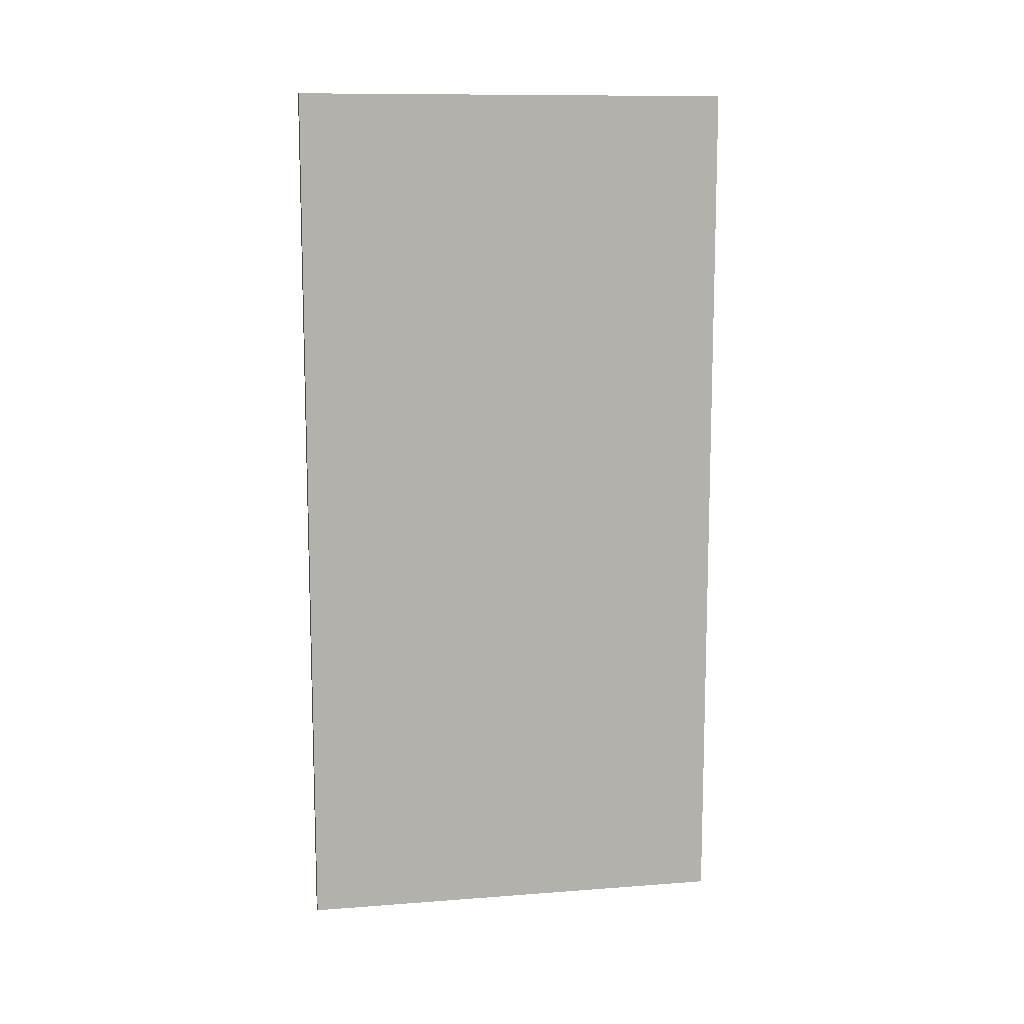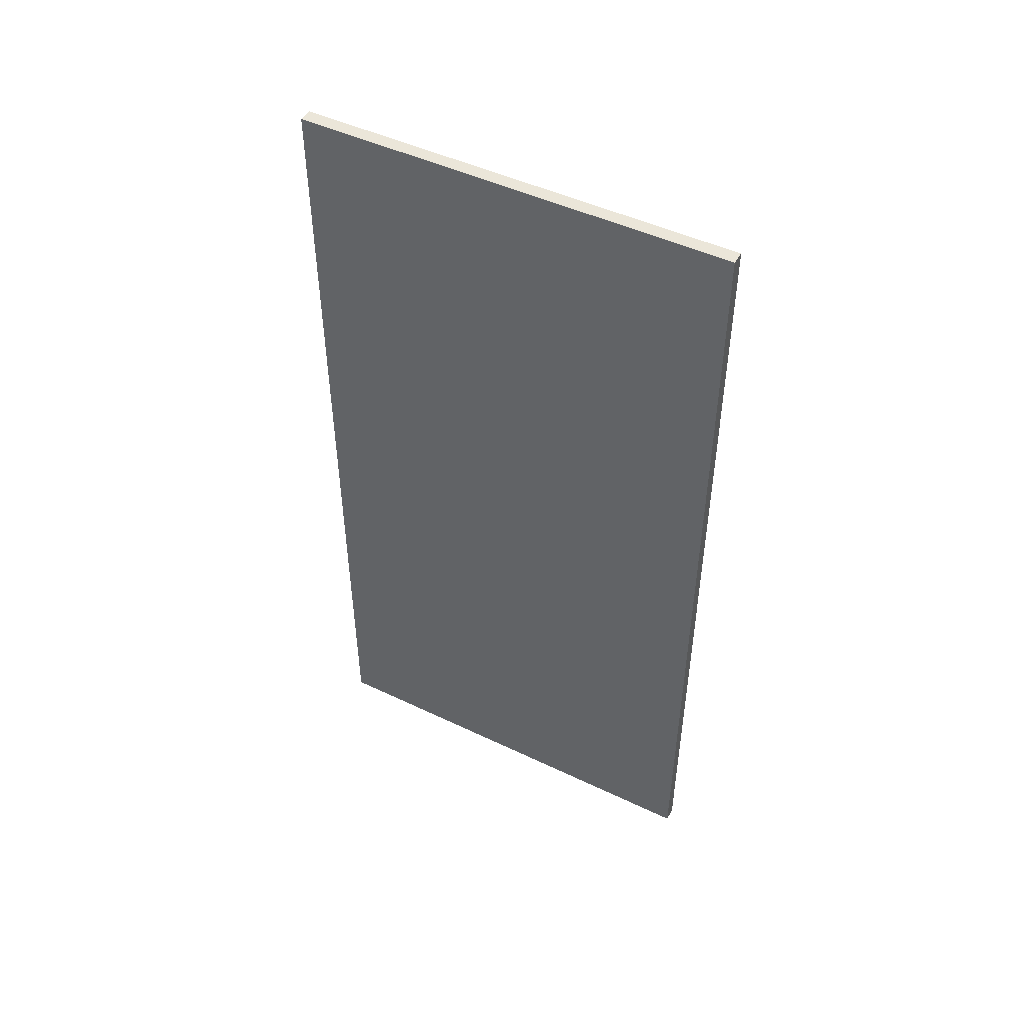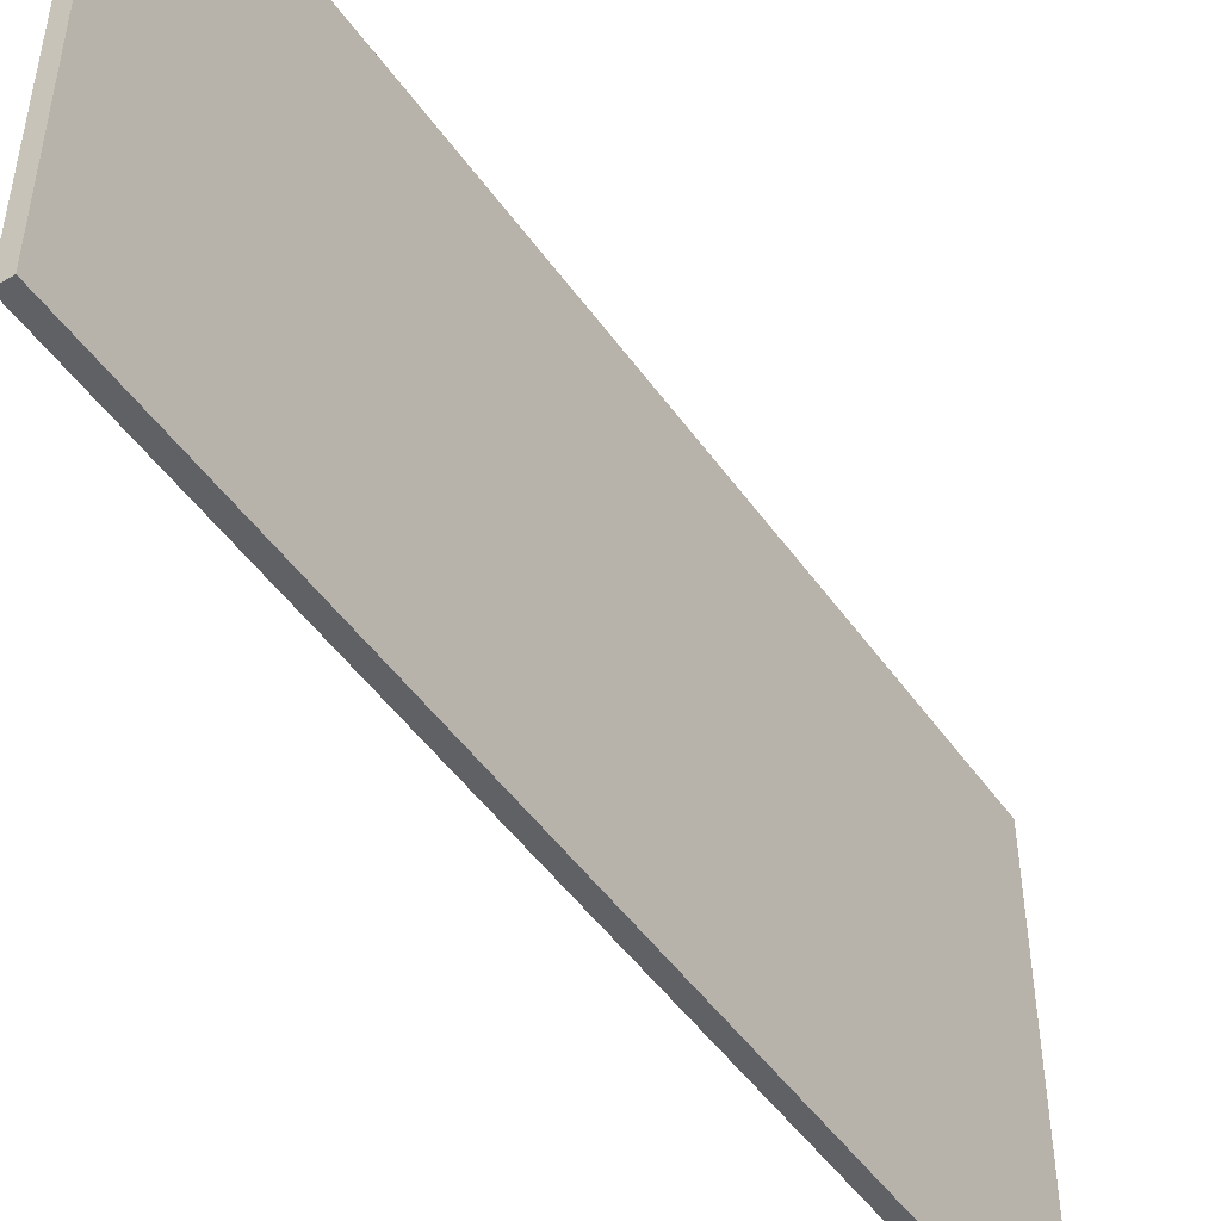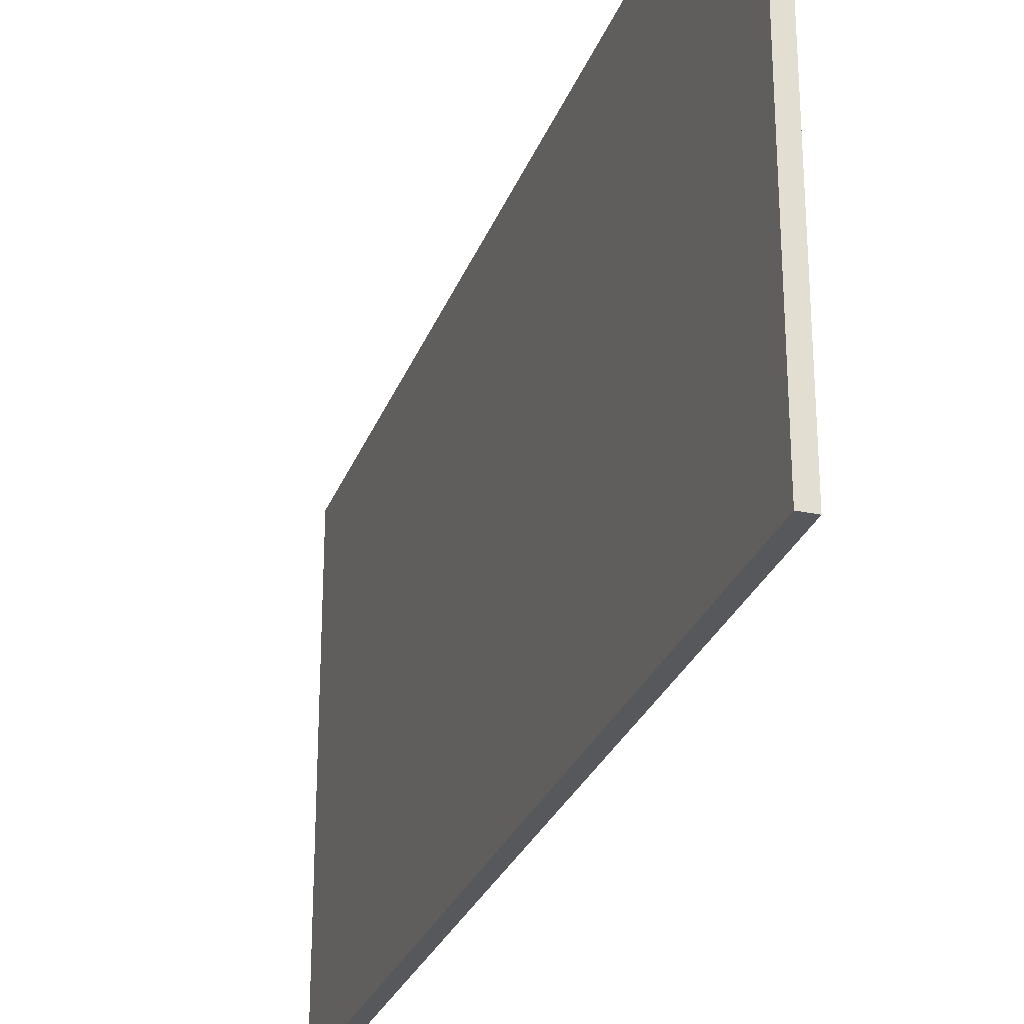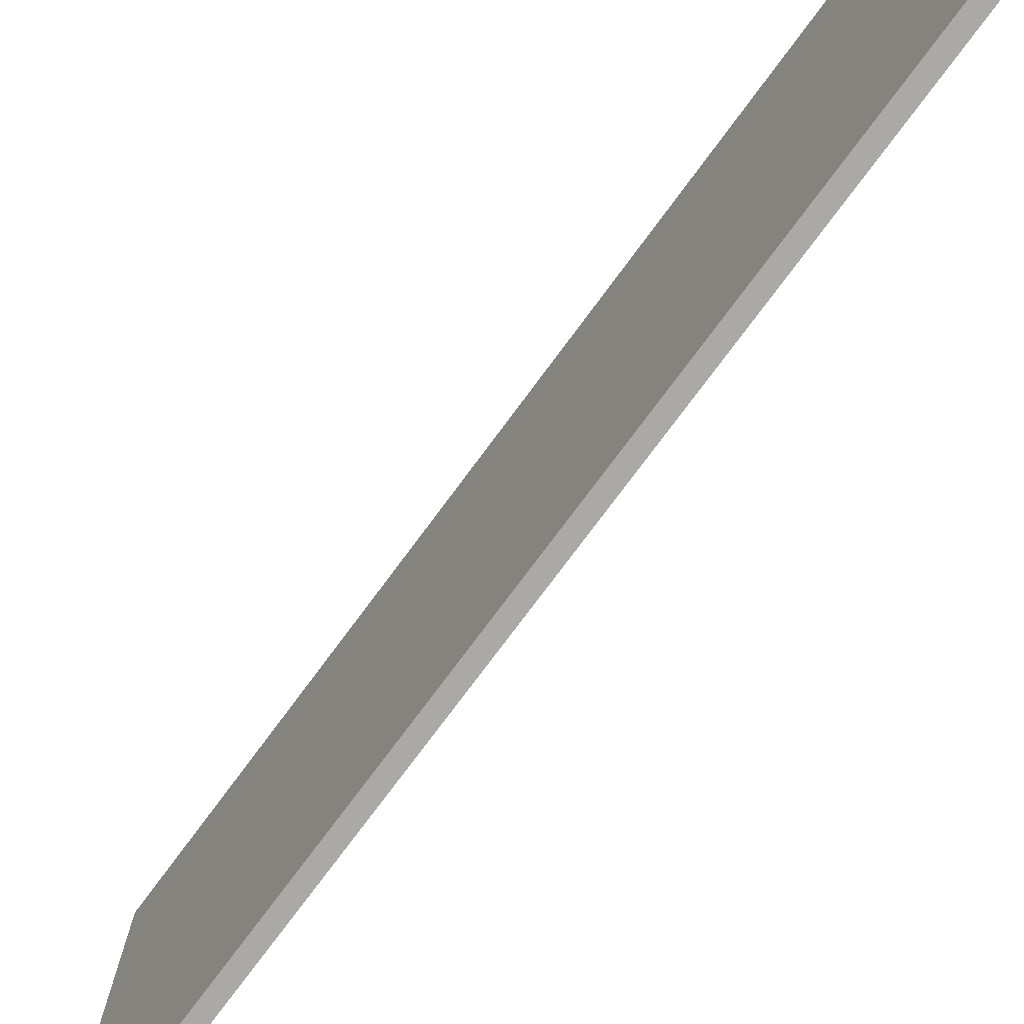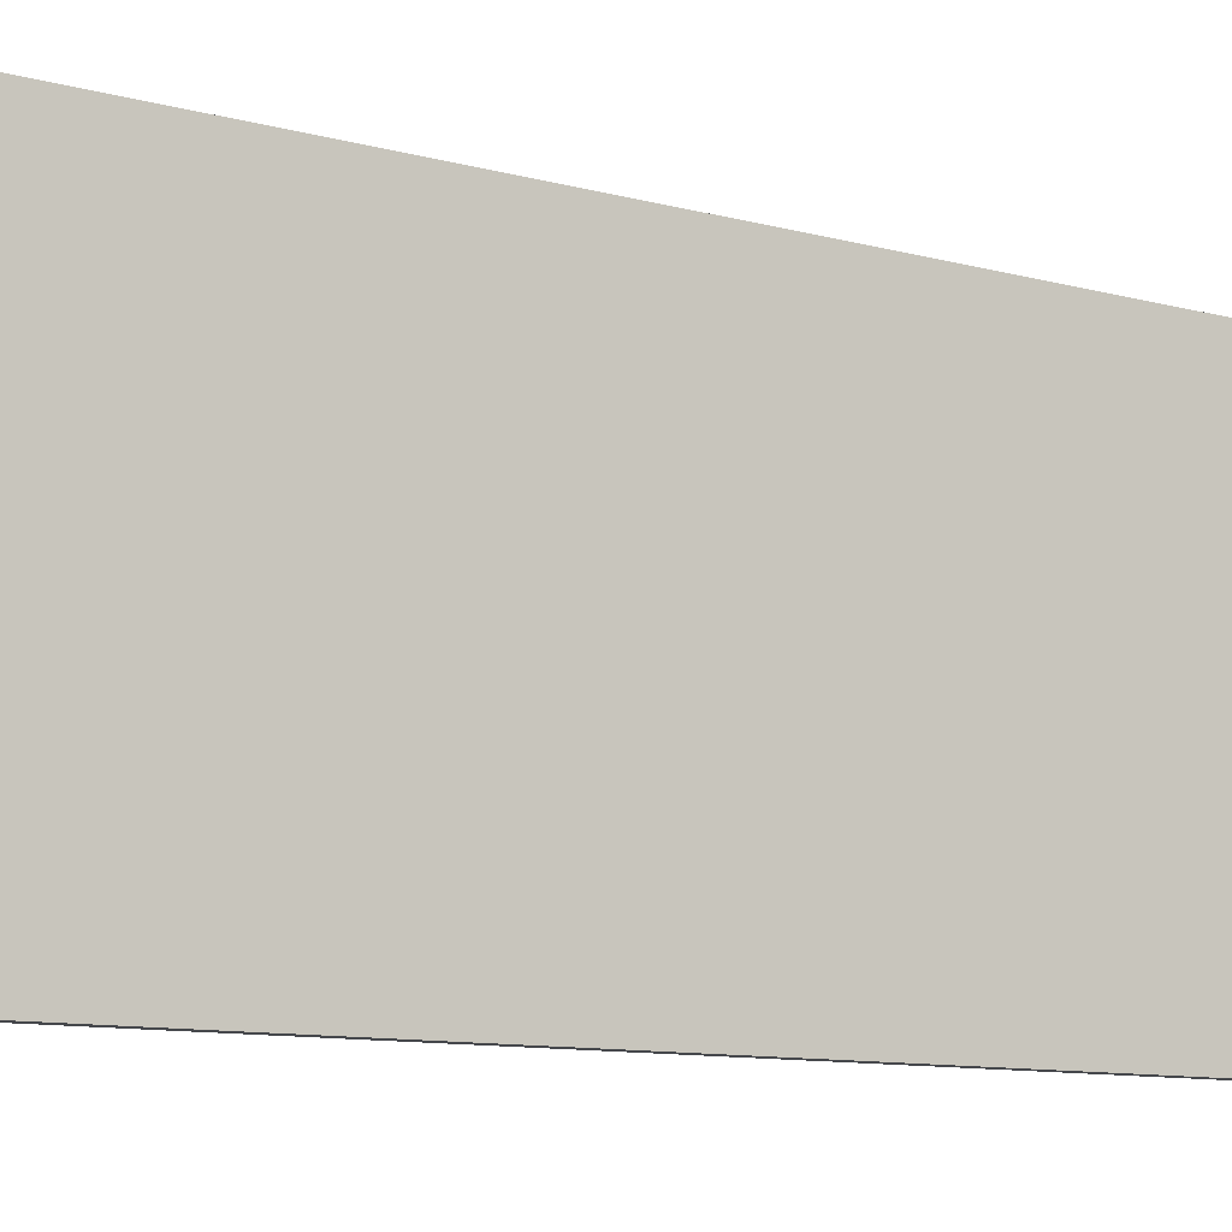
<metadata>
{"format":"obj","ext":"obj","renderer":"f3d","projection":"perspective","resolution":1024,"background":"white","views":[{"elev":11.2,"azim":79.5,"up":"+Z"},{"elev":47.9,"azim":118.2,"up":"+Z"},{"elev":-49.2,"azim":-146.1,"up":"+Y"},{"elev":-27.7,"azim":162.0,"up":"+Y"},{"elev":-75.6,"azim":-36.5,"up":"+Y"},{"elev":-10.6,"azim":-124.1,"up":"+Y"}]}
</metadata>
<code>
o Cube
v 2 -128 -128
v -2 -128 -128
v -2 0 -128
v 2 0 -128
v 2 -128 128
v -2 -128 128
v -2 0 128
v 2 0 128
f 1 2 3 4
f 5 8 7 6
f 1 5 6 2
f 2 6 7 3
f 3 7 8 4
f 5 1 4 8

</code>
